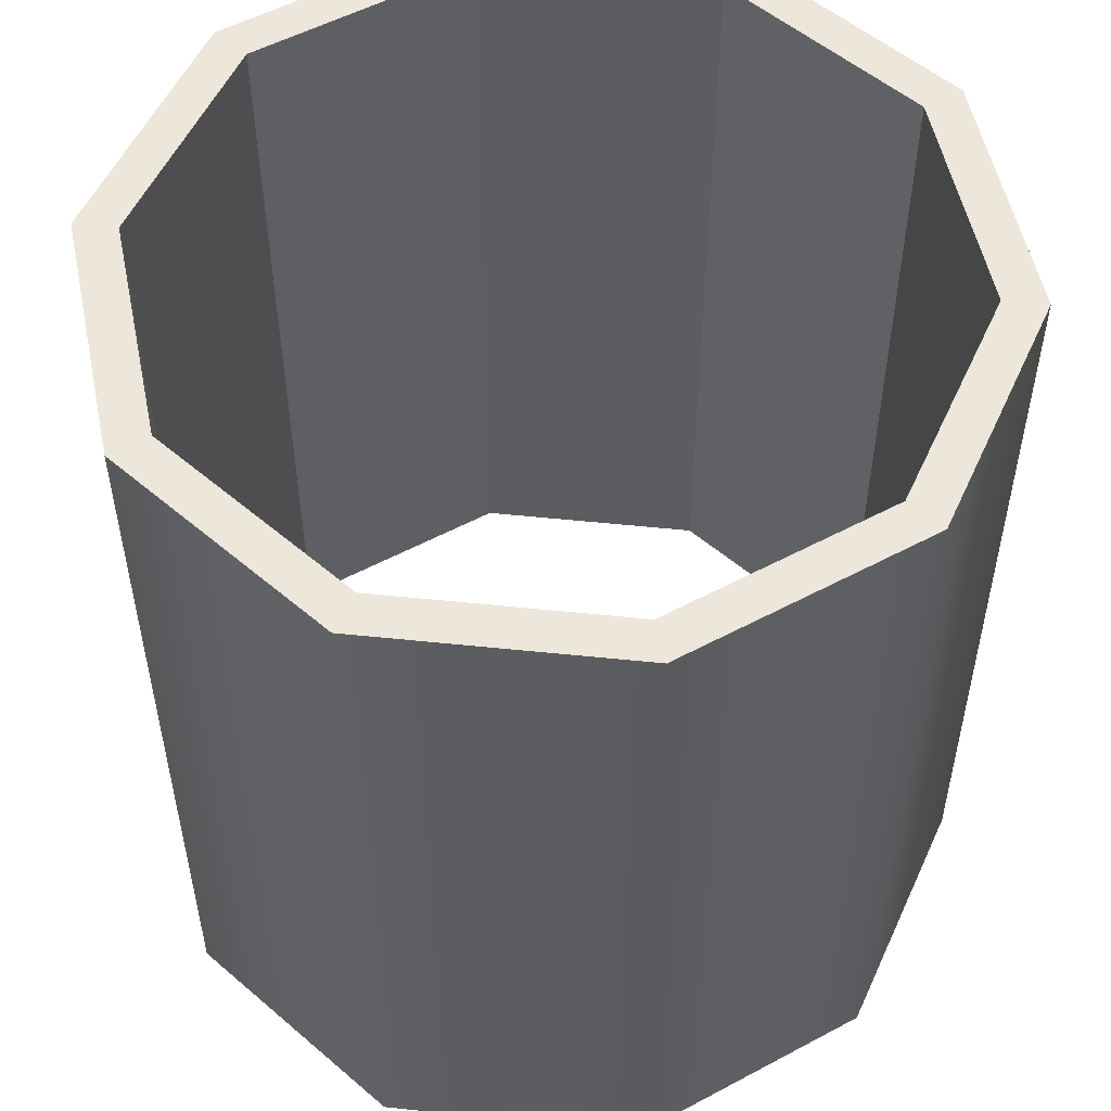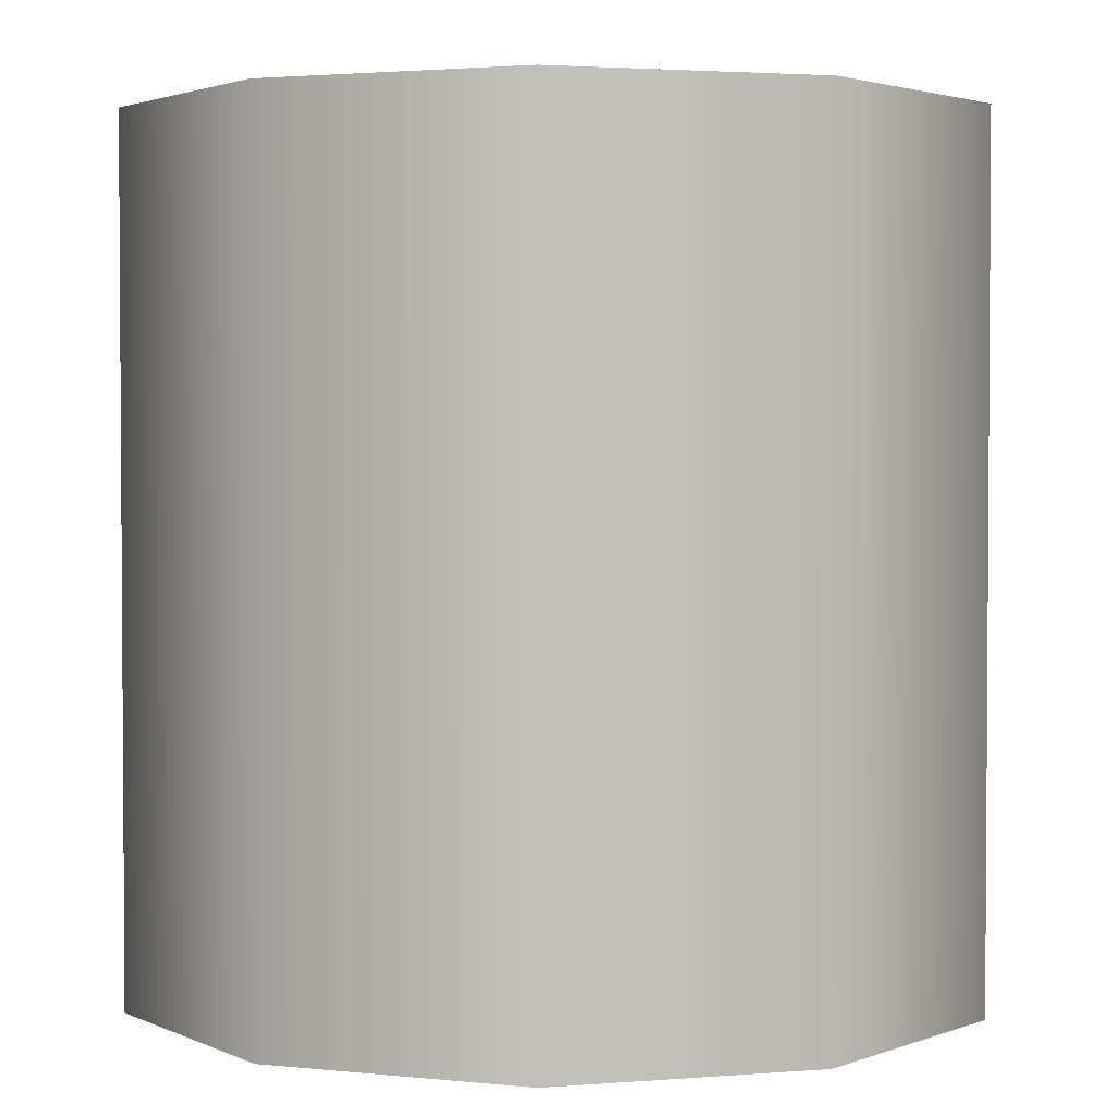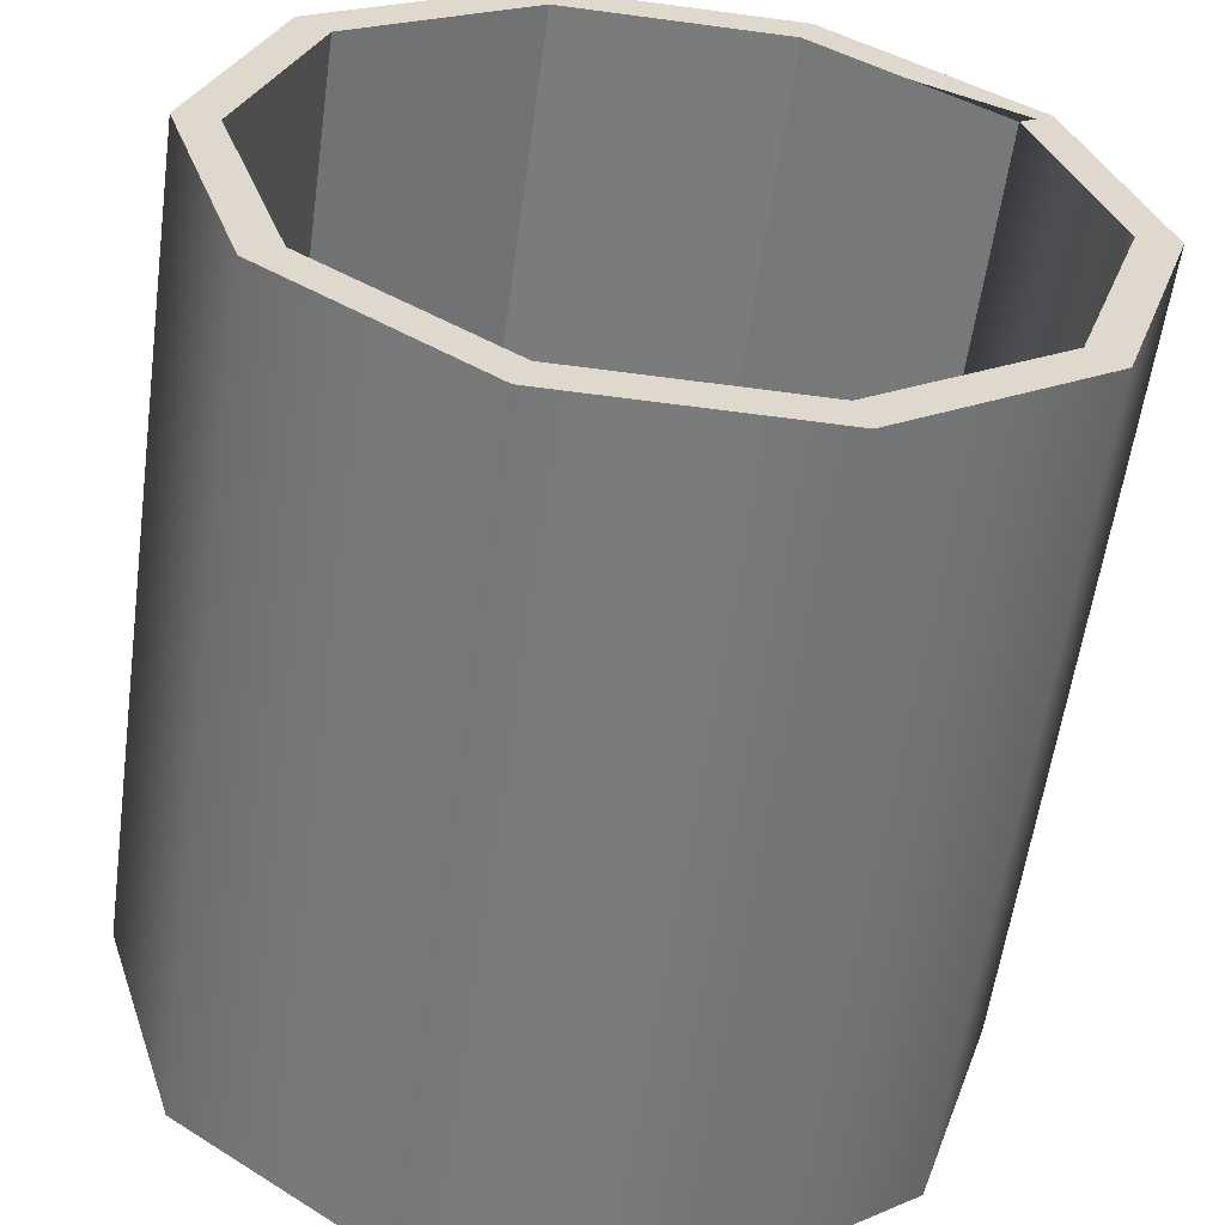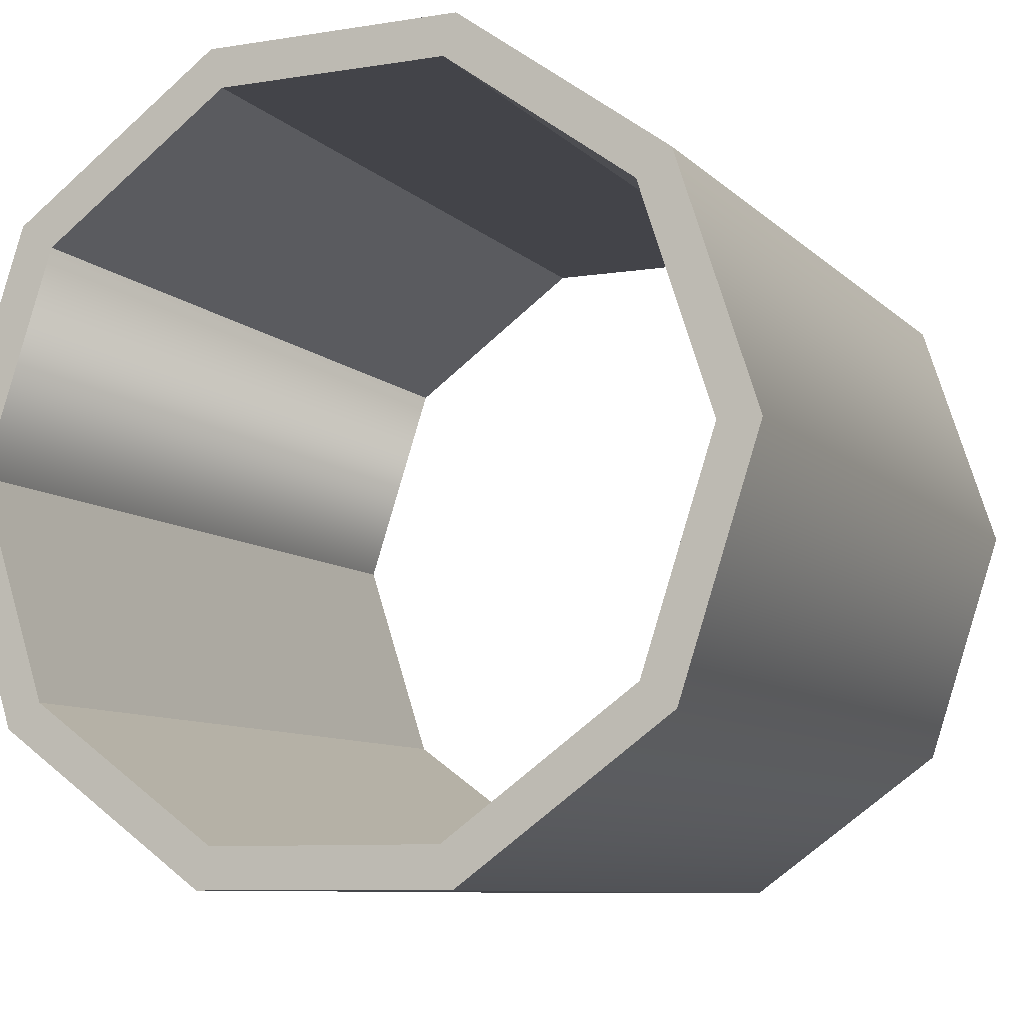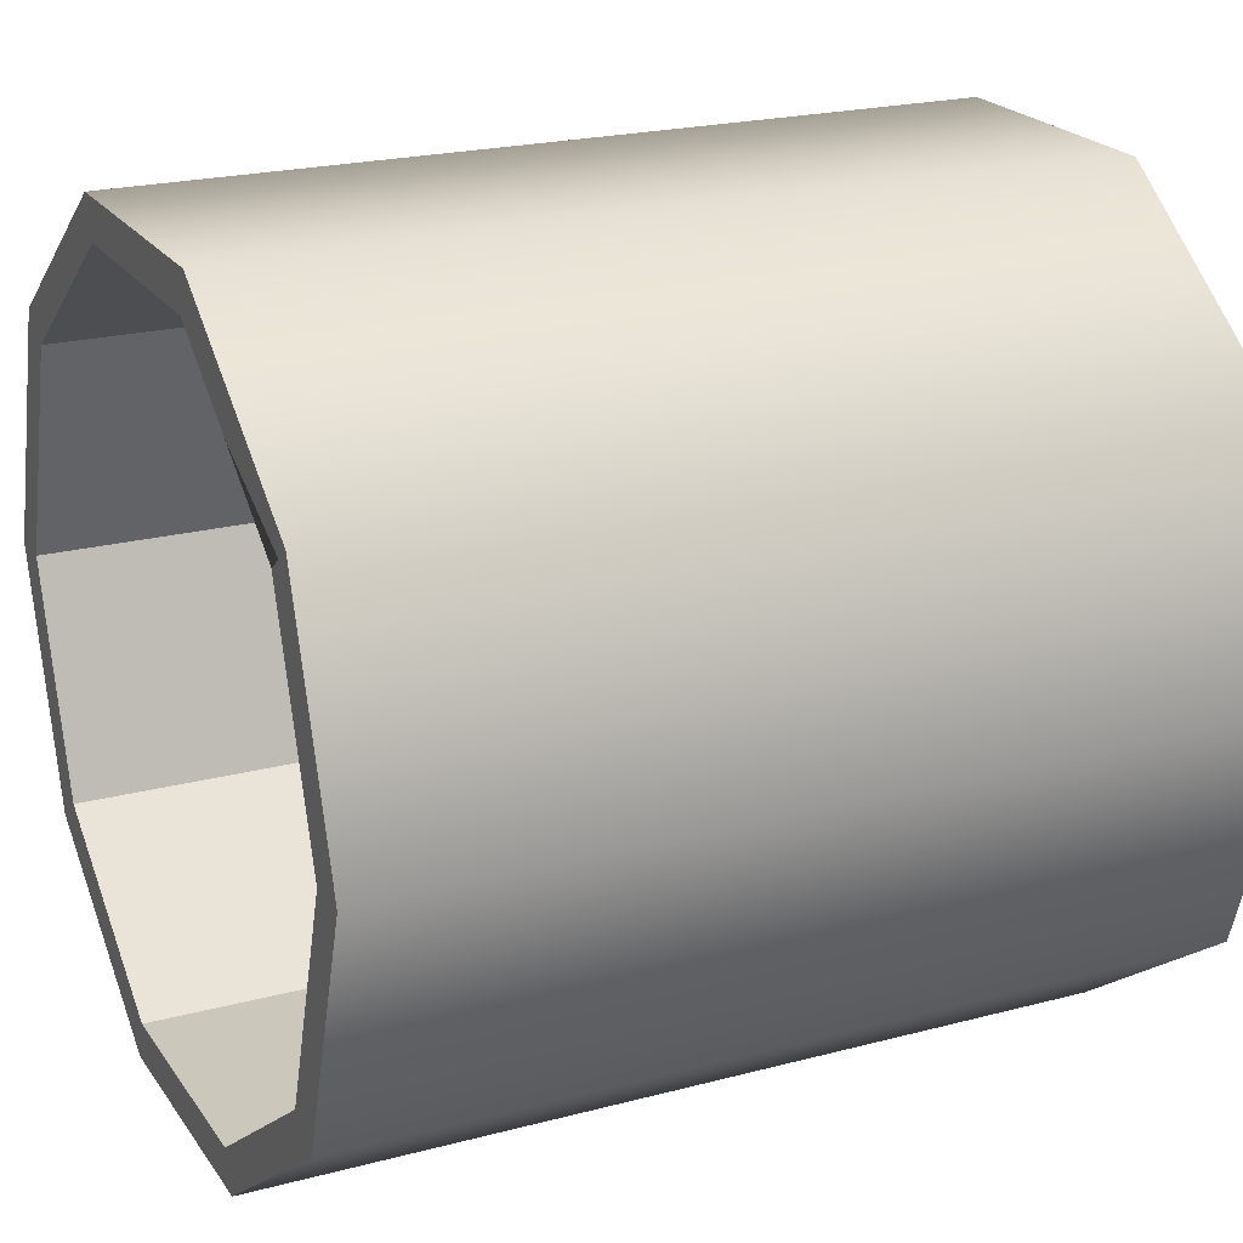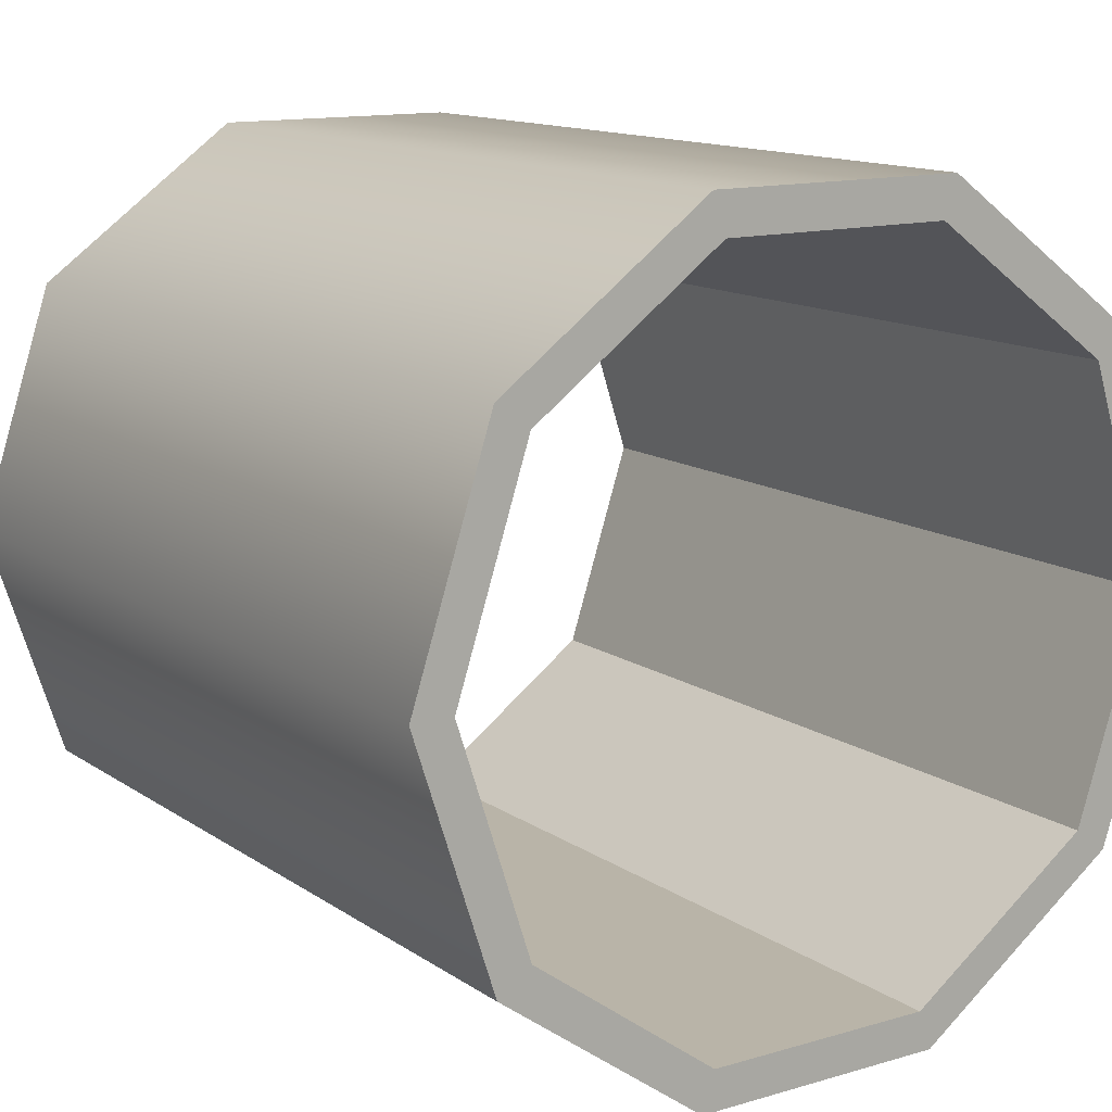
<metadata>
{"format":"obj","ext":"obj","renderer":"f3d","projection":"perspective","resolution":1024,"background":"white","views":[{"elev":53.7,"azim":42.3,"up":"+Y"},{"elev":2.5,"azim":-87.7,"up":"+Y"},{"elev":-58.5,"azim":-7.9,"up":"+Z"},{"elev":-8.5,"azim":-156.1,"up":"+Z"},{"elev":21.7,"azim":64.9,"up":"+Z"},{"elev":13.1,"azim":146.1,"up":"+Z"}]}
</metadata>
<code>
g polySurface1
v -0.809 1 0.5878
v -0.7281 1 0.529
v -0.7281 1 0.529
v -0.9 1 5.364e-08
v -0.9 -1 5.364e-08
v -0.7281 -1 0.529
v -0.7281 -1 0.529
v -0.7281 1 0.529
v -0.7281 1 0.529
v -0.7281 -1 0.529
v -0.7281 -1 0.529
v -0.9 1 5.364e-08
v 0.9 -1 0
v 0.7281 -1 0.529
v 0.809 -1 0.5878
v 1 -1 0
v 0.7281 -1 -0.529
v 0.809 -1 -0.5878
v 0.2781 -1 -0.856
v 0.309 -1 -0.9511
v -0.2781 -1 -0.856
v -0.309 -1 -0.9511
v -0.7281 -1 -0.529
v -0.809 -1 -0.5878
v -0.9 -1 5.364e-08
v -1 -1 5.96e-08
v -0.7281 -1 0.529
v -0.809 -1 0.5878
v -0.7281 -1 0.529
v -0.2781 -1 0.856
v -0.309 -1 0.9511
v 0.2781 -1 0.856
v 0.309 -1 0.9511
v 0.7281 -1 0.529
v -0.2781 -1 0.856
v -0.2781 1 0.856
v -0.7281 1 0.529
v -0.7281 -1 0.529
v -0.9 1 5.364e-08
v -0.7281 1 0.529
v -0.809 1 0.5878
v -1 1 5.96e-08
v -0.7281 1 -0.529
v -0.809 1 -0.5878
v -0.2781 1 -0.856
v -0.309 1 -0.9511
v 0.2781 1 -0.856
v 0.309 1 -0.9511
v 0.7281 1 -0.529
v 0.809 1 -0.5878
v 0.9 1 0
v 1 1 0
v 0.7281 1 0.529
v 0.809 1 0.5878
v 0.2781 1 0.856
v 0.309 1 0.9511
v -0.2781 1 0.856
v -0.309 1 0.9511
v -0.7281 1 0.529
v 0.7281 -1 -0.529
v 0.7281 1 -0.529
v 0.9 1 0
v 0.9 -1 0
v 1 -1 0
v 0.809 1 -0.5878
v 0.809 -1 -0.5878
v 1 1 0
v 0.809 -1 0.5878
v 0.809 1 0.5878
v 0.309 -1 0.9511
v 0.309 1 0.9511
v -0.309 -1 0.9511
v -0.309 1 0.9511
v -0.809 -1 0.5878
v -0.809 1 0.5878
v -1 -1 5.96e-08
v -1 1 5.96e-08
v -0.809 -1 -0.5878
v -0.809 1 -0.5878
v -0.309 -1 -0.9511
v -0.309 1 -0.9511
v 0.309 -1 -0.9511
v 0.309 1 -0.9511
v 0.809 -1 -0.5878
v 0.809 1 -0.5878
v 0.2781 -1 0.856
v 0.2781 1 0.856
v -0.2781 1 0.856
v -0.2781 -1 0.856
v 0.7281 -1 0.529
v 0.7281 1 0.529
v 0.2781 1 0.856
v 0.2781 -1 0.856
v 0.7281 1 0.529
v 0.7281 -1 0.529
v 0.9 -1 0
v 0.9 1 0
v 0.2781 -1 -0.856
v 0.2781 1 -0.856
v 0.7281 1 -0.529
v 0.7281 -1 -0.529
v -0.2781 -1 -0.856
v -0.2781 1 -0.856
v 0.2781 1 -0.856
v 0.2781 -1 -0.856
v -0.9 -1 5.364e-08
v -0.9 1 5.364e-08
v -0.7281 1 -0.529
v -0.7281 -1 -0.529
v -0.7281 -1 -0.529
v -0.7281 1 -0.529
v -0.2781 1 -0.856
v -0.2781 -1 -0.856
g polySurface1_0
f 3 2 1
f 6 5 4
f 4 8 7
f 4 9 8
f 12 11 10
f 15 14 13
f 16 15 13
f 16 13 17
f 18 16 17
f 18 17 19
f 20 18 19
f 20 19 21
f 22 20 21
f 22 21 23
f 24 22 23
f 24 23 25
f 26 24 25
f 26 25 27
f 28 26 27
f 28 27 29
f 29 30 28
f 30 31 28
f 31 30 32
f 33 31 32
f 15 33 32
f 32 34 15
f 37 36 35
f 38 37 35
f 41 40 39
f 42 41 39
f 42 39 43
f 44 42 43
f 44 43 45
f 46 44 45
f 46 45 47
f 48 46 47
f 48 47 49
f 50 48 49
f 50 49 51
f 52 50 51
f 52 51 53
f 54 52 53
f 54 53 55
f 55 56 54
f 56 55 57
f 58 56 57
f 41 58 57
f 41 57 59
f 62 61 60
f 63 62 60
f 66 65 64
f 65 67 64
f 64 67 68
f 67 69 68
f 68 69 70
f 69 71 70
f 70 71 72
f 71 73 72
f 72 73 74
f 73 75 74
f 74 75 76
f 75 77 76
f 76 77 78
f 77 79 78
f 78 79 80
f 79 81 80
f 80 81 82
f 81 83 82
f 82 83 84
f 83 85 84
f 88 87 86
f 89 88 86
f 92 91 90
f 93 92 90
f 96 95 94
f 94 97 96
f 100 99 98
f 101 100 98
f 104 103 102
f 105 104 102
f 108 107 106
f 109 108 106
f 112 111 110
f 113 112 110

</code>
